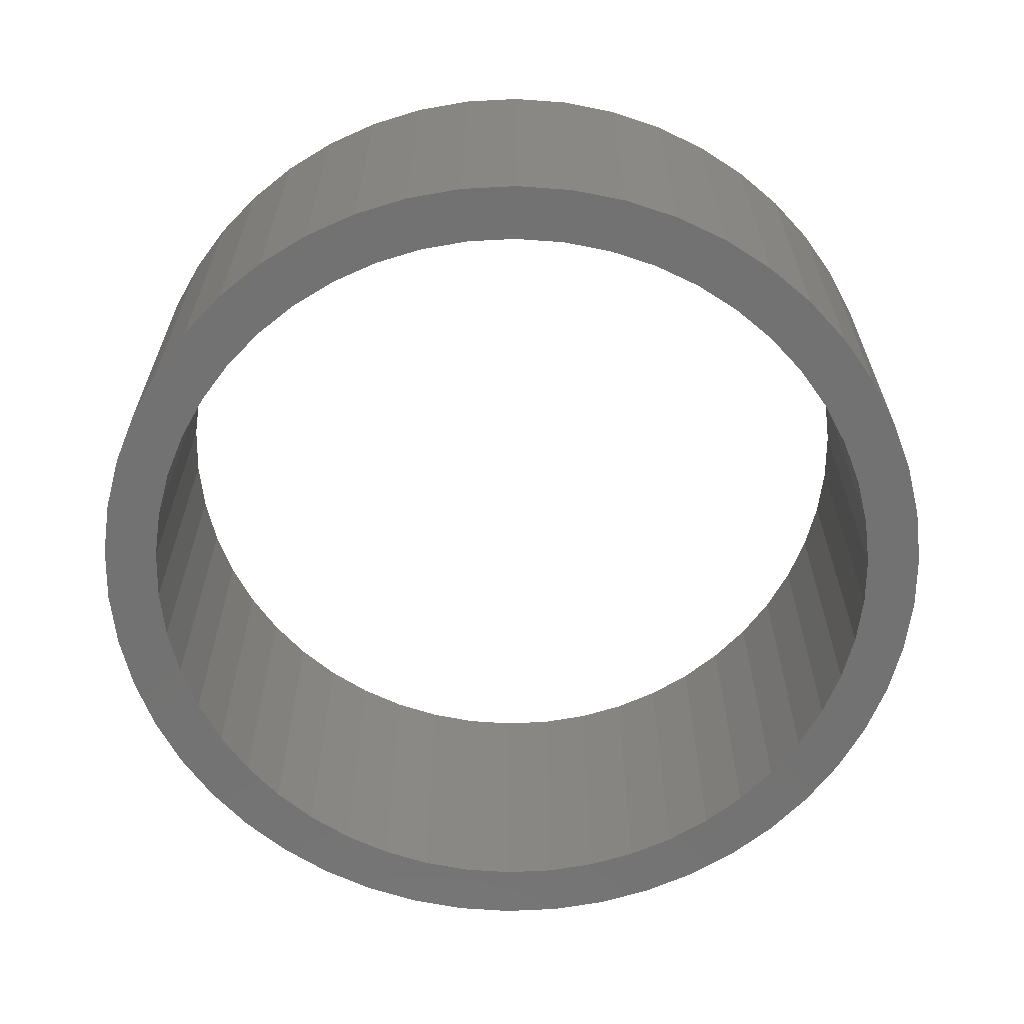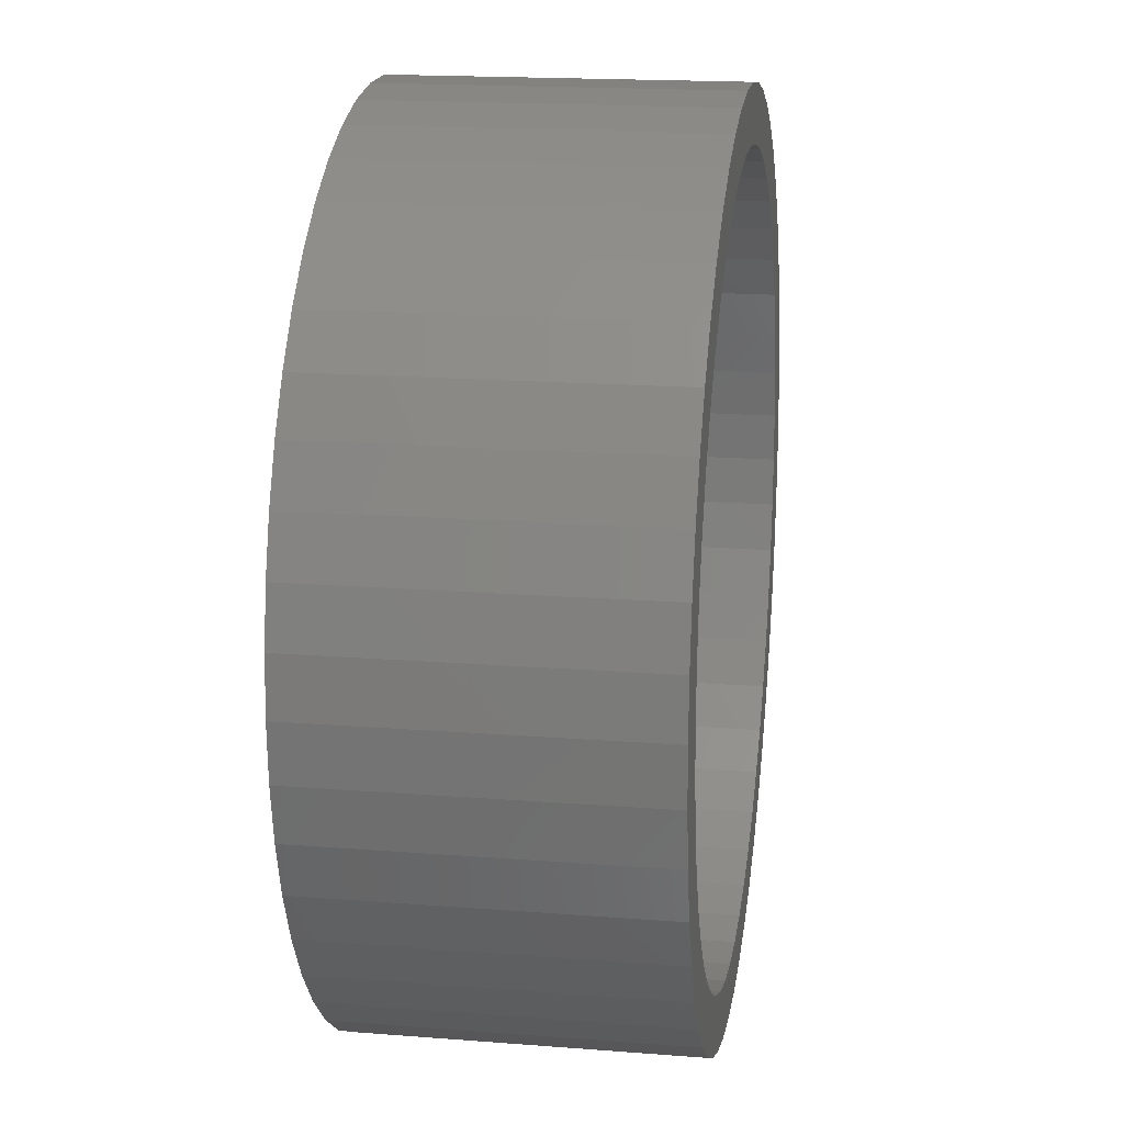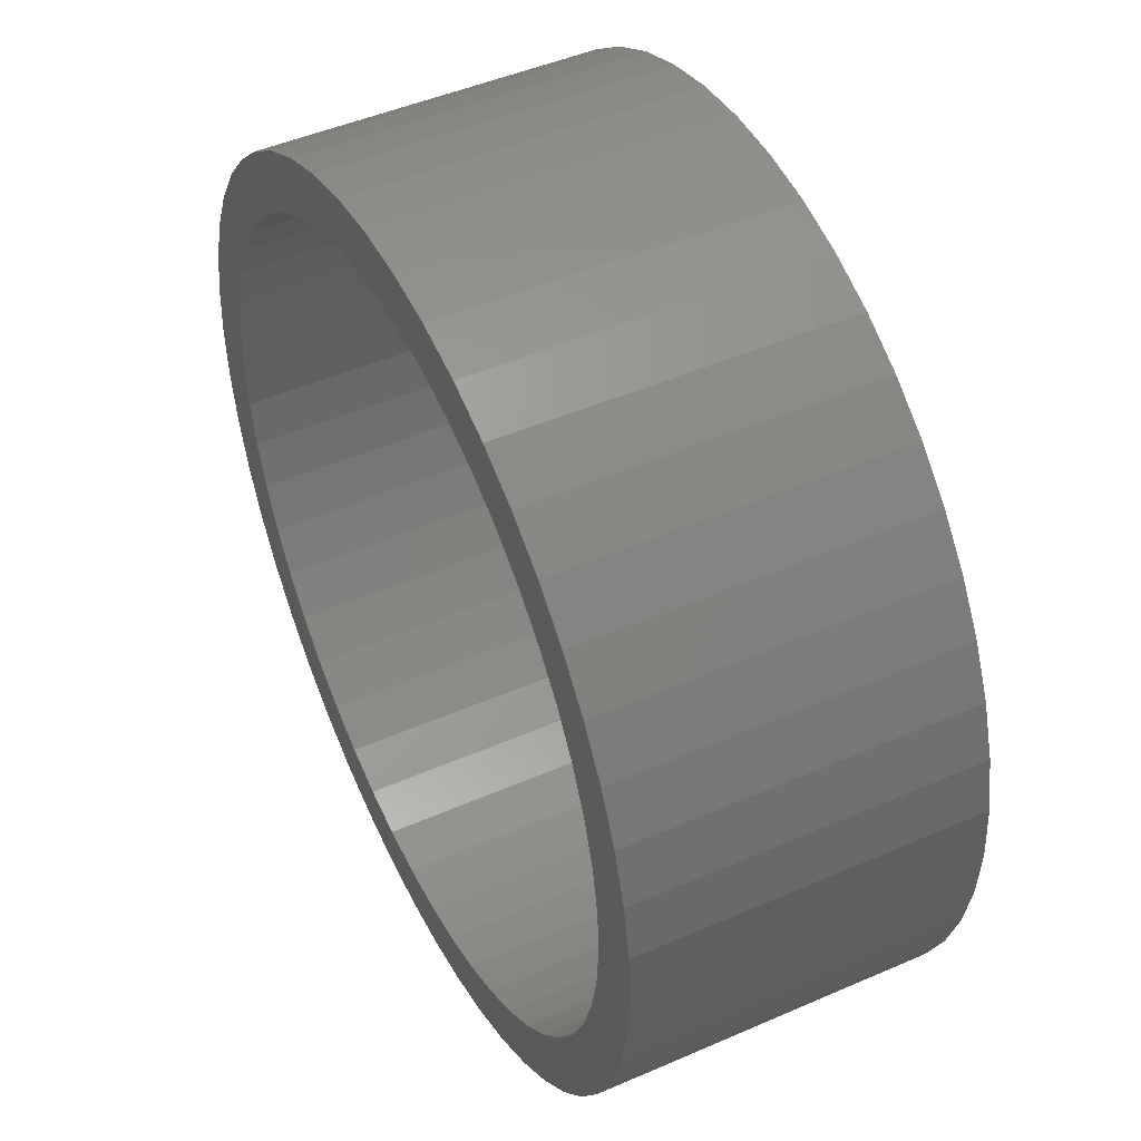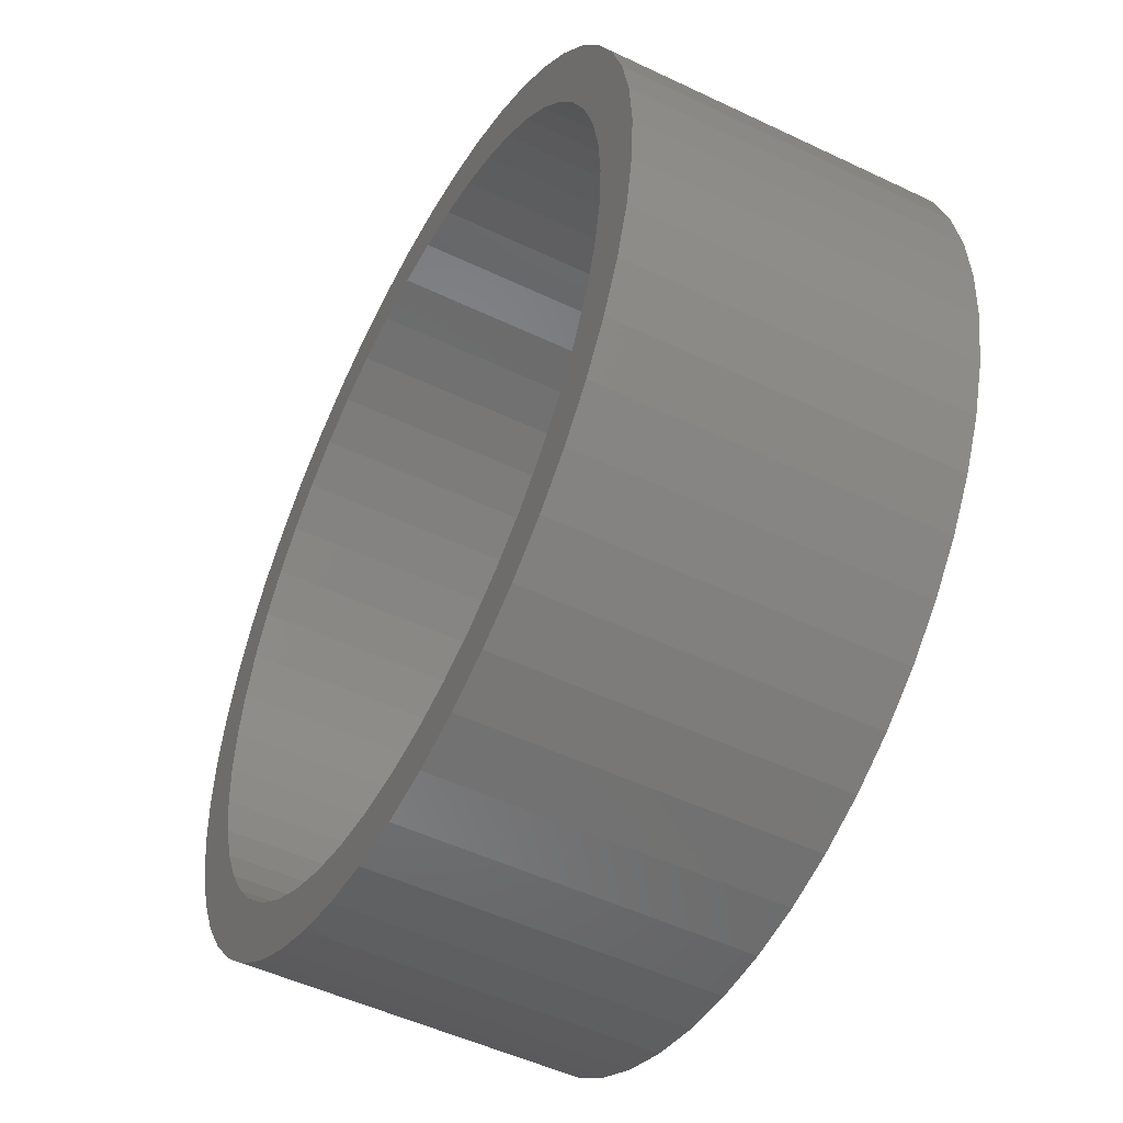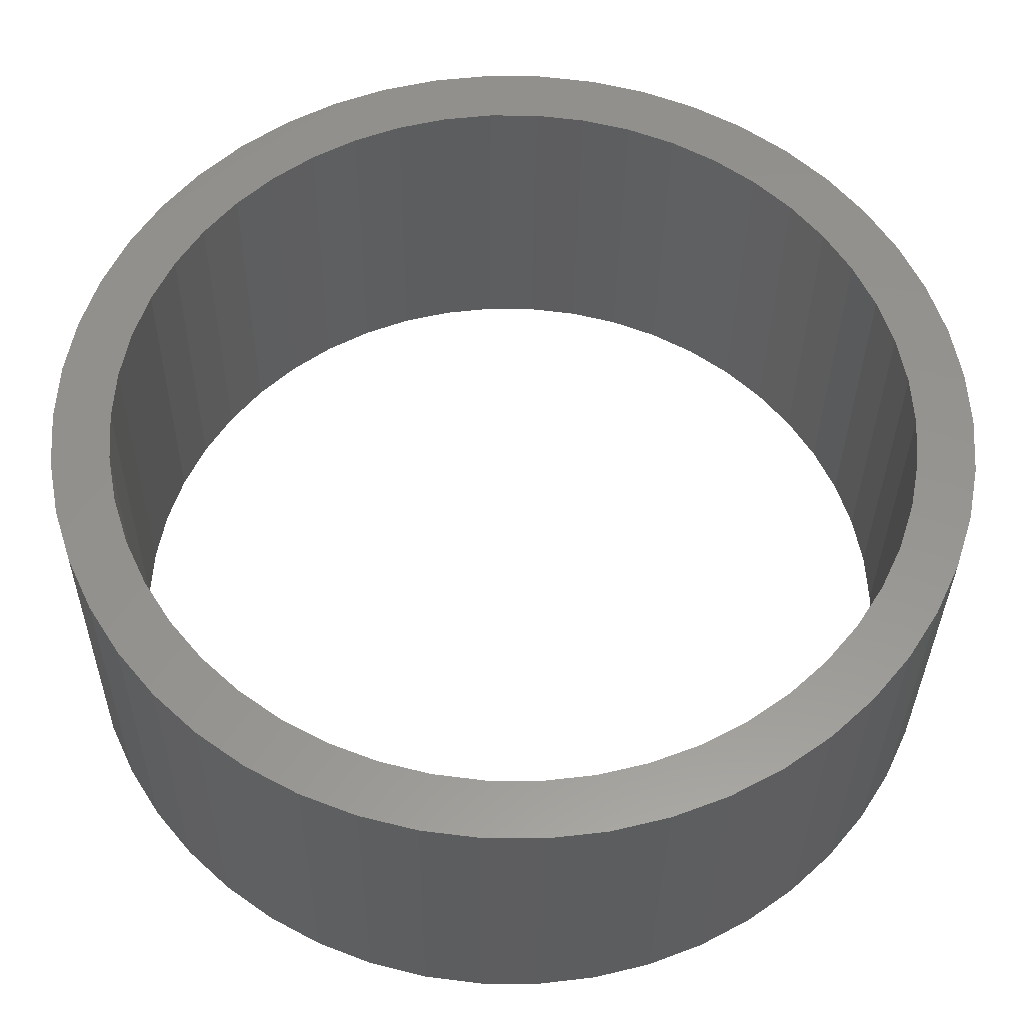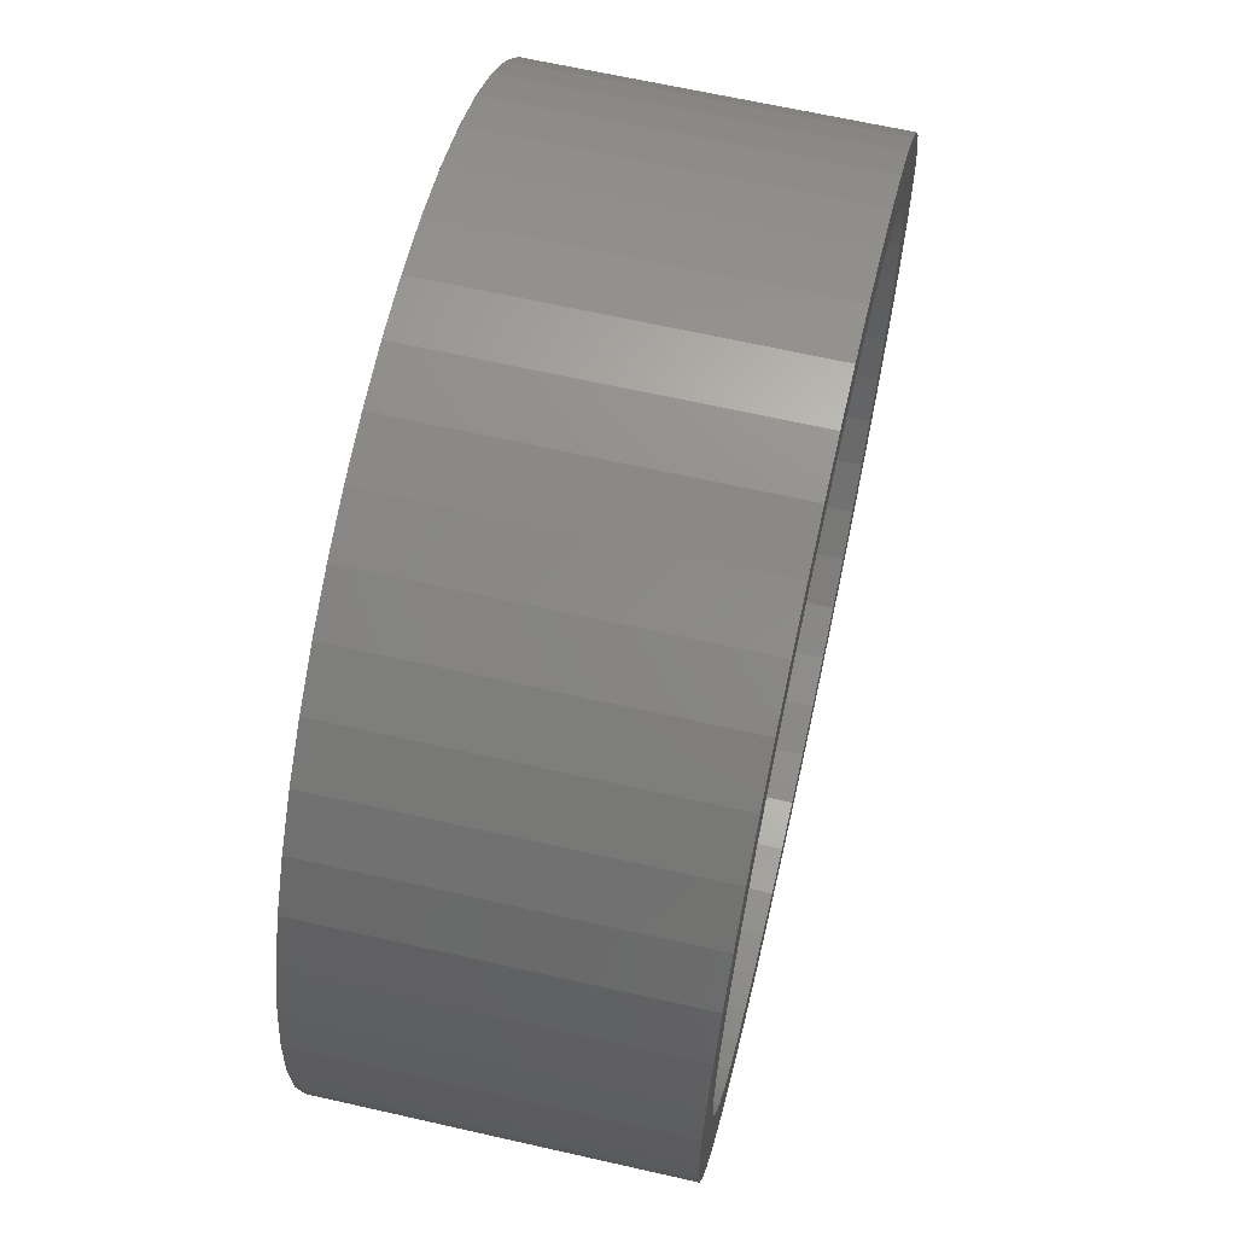
<metadata>
{"format":"stl","ext":"stl","renderer":"f3d","projection":"perspective","resolution":1024,"background":"white","views":[{"elev":-64.2,"azim":161.4,"up":"+Z"},{"elev":17.6,"azim":-81.2,"up":"+Y"},{"elev":47.1,"azim":-116.3,"up":"+Y"},{"elev":-50.5,"azim":62.4,"up":"+Y"},{"elev":-32.7,"azim":-0.7,"up":"+Y"},{"elev":64.7,"azim":-77.1,"up":"+Y"}]}
</metadata>
<code>
# stl→obj: 200 verts, 400 faces
v 8 0 3
v 7.937 1.003 -3
v 7.937 1.003 3
v 8 0 -3
v -8 0 -3
v -7.937 1.003 3
v -7.937 1.003 -3
v -8 0 3
v 0.5023 7.984 -3
v -0.5023 7.984 3
v 0.5023 7.984 3
v -0.5023 7.984 -3
v -0.5023 -7.984 -3
v 0.5023 -7.984 3
v -0.5023 -7.984 3
v 0.5023 -7.984 -3
v 5.832 5.476 -3
v 5.099 6.164 3
v 5.832 5.476 3
v 5.099 6.164 -3
v -5.099 6.164 -3
v -5.832 5.476 3
v -5.099 6.164 3
v -5.832 5.476 -3
v -2.472 7.608 -3
v -3.406 7.239 3
v -2.472 7.608 3
v -3.406 7.239 -3
v 7.01 -3.854 3
v 7.438 -2.945 -3
v 7.438 -2.945 3
v 7.01 -3.854 -3
v 7.438 2.945 3
v 7.01 3.854 -3
v 7.01 3.854 3
v 7.438 2.945 -3
v 3.406 7.239 -3
v 2.472 7.608 3
v 3.406 7.239 3
v 2.472 7.608 -3
v 1.499 7.858 3
v 1.499 7.858 -3
v 4.287 6.755 -3
v 4.287 6.755 3
v -7.438 2.945 -3
v -7.01 3.854 3
v -7.01 3.854 -3
v -7.438 2.945 3
v -6.472 4.702 -3
v -6.472 4.702 3
v 7 0 3
v 6.945 0.8773 3
v 7.749 1.99 3
v 7.937 -1.003 3
v 6.78 1.741 3
v 6.945 -0.8773 3
v 6.508 2.577 3
v 7.749 -1.99 3
v 6.78 -1.741 3
v 6.134 3.372 3
v 6.472 4.702 3
v 5.663 4.114 3
v 5.103 4.792 3
v 4.462 5.394 3
v 3.751 5.91 3
v 2.98 6.334 3
v 2.163 6.657 3
v 1.312 6.876 3
v 0.4395 6.986 3
v -0.4395 6.986 3
v -1.312 6.876 3
v -1.499 7.858 3
v -2.163 6.657 3
v -2.98 6.334 3
v -3.751 5.91 3
v -4.287 6.755 3
v -4.462 5.394 3
v -5.103 4.792 3
v -5.663 4.114 3
v -6.134 3.372 3
v -6.508 2.577 3
v -7.749 1.99 3
v -6.78 1.741 3
v 6.508 -2.577 3
v 6.134 -3.372 3
v 6.472 -4.702 3
v 5.663 -4.114 3
v 5.832 -5.476 3
v 5.103 -4.792 3
v 5.099 -6.164 3
v 4.462 -5.394 3
v 4.287 -6.755 3
v 3.751 -5.91 3
v 3.406 -7.239 3
v 2.98 -6.334 3
v 2.472 -7.608 3
v 2.163 -6.657 3
v 1.499 -7.858 3
v 1.312 -6.876 3
v 0.4395 -6.986 3
v -0.4395 -6.986 3
v -1.312 -6.876 3
v -1.499 -7.858 3
v -2.163 -6.657 3
v -2.472 -7.608 3
v -2.98 -6.334 3
v -3.406 -7.239 3
v -3.751 -5.91 3
v -4.287 -6.755 3
v -4.462 -5.394 3
v -5.099 -6.164 3
v -5.103 -4.792 3
v -5.832 -5.476 3
v -5.663 -4.114 3
v -6.472 -4.702 3
v -6.134 -3.372 3
v -7.01 -3.854 3
v -6.508 -2.577 3
v -7.438 -2.945 3
v -6.78 -1.741 3
v -7.749 -1.99 3
v -6.945 -0.8773 3
v -7.937 -1.003 3
v -7 0 3
v -6.945 0.8773 3
v -1.499 7.858 -3
v 7 0 -3
v 7.937 -1.003 -3
v 6.945 -0.8773 -3
v 7.749 -1.99 -3
v 6.78 -1.741 -3
v 6.945 0.8773 -3
v 6.508 -2.577 -3
v 7.749 1.99 -3
v 6.78 1.741 -3
v 6.134 -3.372 -3
v 6.472 -4.702 -3
v 5.663 -4.114 -3
v 5.832 -5.476 -3
v 5.103 -4.792 -3
v 5.099 -6.164 -3
v 4.462 -5.394 -3
v 4.287 -6.755 -3
v 3.751 -5.91 -3
v 3.406 -7.239 -3
v 2.98 -6.334 -3
v 2.472 -7.608 -3
v 2.163 -6.657 -3
v 1.499 -7.858 -3
v 1.312 -6.876 -3
v 0.4395 -6.986 -3
v -0.4395 -6.986 -3
v -1.312 -6.876 -3
v -1.499 -7.858 -3
v -2.163 -6.657 -3
v -2.472 -7.608 -3
v -2.98 -6.334 -3
v -3.406 -7.239 -3
v -3.751 -5.91 -3
v -4.287 -6.755 -3
v -4.462 -5.394 -3
v -5.099 -6.164 -3
v -5.103 -4.792 -3
v -5.832 -5.476 -3
v -5.663 -4.114 -3
v -6.472 -4.702 -3
v -6.134 -3.372 -3
v -7.01 -3.854 -3
v -6.508 -2.577 -3
v -7.438 -2.945 -3
v -7.749 -1.99 -3
v -6.78 -1.741 -3
v 6.508 2.577 -3
v 6.134 3.372 -3
v 6.472 4.702 -3
v 5.663 4.114 -3
v 5.103 4.792 -3
v 4.462 5.394 -3
v 3.751 5.91 -3
v 2.98 6.334 -3
v 2.163 6.657 -3
v 1.312 6.876 -3
v 0.4395 6.986 -3
v -0.4395 6.986 -3
v -1.312 6.876 -3
v -2.163 6.657 -3
v -2.98 6.334 -3
v -3.751 5.91 -3
v -4.287 6.755 -3
v -4.462 5.394 -3
v -5.103 4.792 -3
v -5.663 4.114 -3
v -6.134 3.372 -3
v -6.508 2.577 -3
v -6.78 1.741 -3
v -7.749 1.99 -3
v -6.945 0.8773 -3
v -7 0 -3
v -6.945 -0.8773 -3
v -7.937 -1.003 -3
f 1 2 3
f 2 1 4
f 5 6 7
f 6 5 8
f 9 10 11
f 10 9 12
f 13 14 15
f 14 13 16
f 17 18 19
f 18 17 20
f 21 22 23
f 22 21 24
f 25 26 27
f 26 25 28
f 29 30 31
f 30 29 32
f 33 34 35
f 34 33 36
f 37 38 39
f 38 37 40
f 40 41 38
f 41 40 42
f 43 39 44
f 39 43 37
f 45 46 47
f 46 45 48
f 49 22 24
f 22 49 50
f 51 1 3
f 52 3 53
f 1 51 54
f 55 53 33
f 56 54 51
f 57 33 35
f 54 56 58
f 59 58 56
f 3 52 51
f 53 55 52
f 33 57 55
f 60 35 61
f 35 60 57
f 62 61 19
f 61 62 60
f 19 63 62
f 18 63 19
f 18 64 63
f 44 64 18
f 44 65 64
f 39 65 44
f 39 66 65
f 38 66 39
f 38 67 66
f 41 67 38
f 41 68 67
f 11 68 41
f 11 69 68
f 11 70 69
f 10 70 11
f 10 71 70
f 72 71 10
f 72 73 71
f 27 73 72
f 27 74 73
f 26 74 27
f 26 75 74
f 76 75 26
f 76 77 75
f 23 77 76
f 23 78 77
f 22 78 23
f 78 22 79
f 50 79 22
f 79 50 80
f 46 80 50
f 80 46 81
f 48 81 46
f 82 83 48
f 81 48 83
f 58 59 31
f 84 31 59
f 31 84 29
f 85 29 84
f 29 85 86
f 87 86 85
f 86 87 88
f 89 88 87
f 89 90 88
f 91 90 89
f 91 92 90
f 93 92 91
f 93 94 92
f 95 94 93
f 95 96 94
f 97 96 95
f 97 98 96
f 99 98 97
f 99 14 98
f 100 14 99
f 101 14 100
f 101 15 14
f 102 15 101
f 102 103 15
f 104 103 102
f 104 105 103
f 106 105 104
f 106 107 105
f 108 107 106
f 108 109 107
f 110 109 108
f 110 111 109
f 112 111 110
f 113 112 114
f 112 113 111
f 115 114 116
f 114 115 113
f 117 116 118
f 119 118 120
f 121 120 122
f 116 117 115
f 123 122 124
f 83 82 125
f 6 125 82
f 118 119 117
f 125 6 124
f 120 121 119
f 8 124 6
f 122 123 121
f 124 8 123
f 126 27 72
f 27 126 25
f 127 4 128
f 129 128 130
f 4 127 2
f 131 130 30
f 132 2 127
f 133 30 32
f 2 132 134
f 135 134 132
f 128 129 127
f 130 131 129
f 30 133 131
f 136 32 137
f 32 136 133
f 138 137 139
f 137 138 136
f 139 140 138
f 141 140 139
f 141 142 140
f 143 142 141
f 143 144 142
f 145 144 143
f 145 146 144
f 147 146 145
f 147 148 146
f 149 148 147
f 149 150 148
f 16 150 149
f 16 151 150
f 16 152 151
f 13 152 16
f 13 153 152
f 154 153 13
f 154 155 153
f 156 155 154
f 156 157 155
f 158 157 156
f 158 159 157
f 160 159 158
f 160 161 159
f 162 161 160
f 162 163 161
f 164 163 162
f 163 164 165
f 166 165 164
f 165 166 167
f 168 167 166
f 167 168 169
f 170 169 168
f 171 172 170
f 169 170 172
f 134 135 36
f 173 36 135
f 36 173 34
f 174 34 173
f 34 174 175
f 176 175 174
f 175 176 17
f 177 17 176
f 177 20 17
f 178 20 177
f 178 43 20
f 179 43 178
f 179 37 43
f 180 37 179
f 180 40 37
f 181 40 180
f 181 42 40
f 182 42 181
f 182 9 42
f 183 9 182
f 184 9 183
f 184 12 9
f 185 12 184
f 185 126 12
f 186 126 185
f 186 25 126
f 187 25 186
f 187 28 25
f 188 28 187
f 188 189 28
f 190 189 188
f 190 21 189
f 191 21 190
f 24 191 192
f 191 24 21
f 49 192 193
f 192 49 24
f 47 193 194
f 45 194 195
f 196 195 197
f 193 47 49
f 7 197 198
f 172 171 199
f 200 199 171
f 194 45 47
f 199 200 198
f 195 196 45
f 5 198 200
f 197 7 196
f 198 5 7
f 16 98 14
f 98 16 149
f 53 36 33
f 36 53 134
f 3 134 53
f 134 3 2
f 61 17 19
f 17 61 175
f 35 175 61
f 175 35 34
f 42 11 41
f 11 42 9
f 20 44 18
f 44 20 43
f 47 50 49
f 50 47 46
f 196 48 45
f 48 196 82
f 7 82 196
f 82 7 6
f 28 76 26
f 76 28 189
f 189 23 76
f 23 189 21
f 12 72 10
f 72 12 126
f 54 4 1
f 4 54 128
f 88 137 86
f 137 88 139
f 164 111 113
f 111 164 162
f 168 119 170
f 119 168 117
f 164 115 166
f 115 164 113
f 145 92 94
f 92 145 143
f 31 130 58
f 130 31 30
f 86 32 29
f 32 86 137
f 156 103 105
f 103 156 154
f 171 123 200
f 123 171 121
f 200 8 5
f 8 200 123
f 170 121 171
f 121 170 119
f 141 88 90
f 88 141 139
f 147 94 96
f 94 147 145
f 149 96 98
f 96 149 147
f 58 128 54
f 128 58 130
f 154 15 103
f 15 154 13
f 158 105 107
f 105 158 156
f 166 117 168
f 117 166 115
f 143 90 92
f 90 143 141
f 160 107 109
f 107 160 158
f 162 109 111
f 109 162 160
f 83 194 81
f 194 83 195
f 174 62 176
f 62 174 60
f 181 66 67
f 66 181 180
f 187 73 74
f 73 187 186
f 81 193 80
f 193 81 194
f 129 51 127
f 51 129 56
f 146 97 95
f 97 146 148
f 178 63 64
f 63 178 177
f 184 69 70
f 69 184 183
f 79 191 78
f 191 79 192
f 191 77 78
f 77 191 190
f 136 84 133
f 84 136 85
f 148 99 97
f 99 148 150
f 176 63 177
f 63 176 62
f 182 67 68
f 67 182 181
f 183 68 69
f 68 183 182
f 179 64 65
f 64 179 178
f 180 65 66
f 65 180 179
f 124 197 125
f 197 124 198
f 125 195 83
f 195 125 197
f 80 192 79
f 192 80 193
f 185 70 71
f 70 185 184
f 186 71 73
f 71 186 185
f 188 74 75
f 74 188 187
f 190 75 77
f 75 190 188
f 127 52 132
f 52 127 51
f 140 87 138
f 87 140 89
f 138 85 136
f 85 138 87
f 150 100 99
f 100 150 151
f 173 60 174
f 60 173 57
f 135 57 173
f 57 135 55
f 132 55 135
f 55 132 52
f 131 56 129
f 56 131 59
f 151 101 100
f 101 151 152
f 157 108 106
f 108 157 159
f 122 198 124
f 198 122 199
f 118 172 120
f 172 118 169
f 116 169 118
f 169 116 167
f 140 91 89
f 91 140 142
f 144 95 93
f 95 144 146
f 133 59 131
f 59 133 84
f 161 112 110
f 112 161 163
f 152 102 101
f 102 152 153
f 153 104 102
f 104 153 155
f 120 199 122
f 199 120 172
f 112 165 114
f 165 112 163
f 114 167 116
f 167 114 165
f 142 93 91
f 93 142 144
f 159 110 108
f 110 159 161
f 155 106 104
f 106 155 157

</code>
